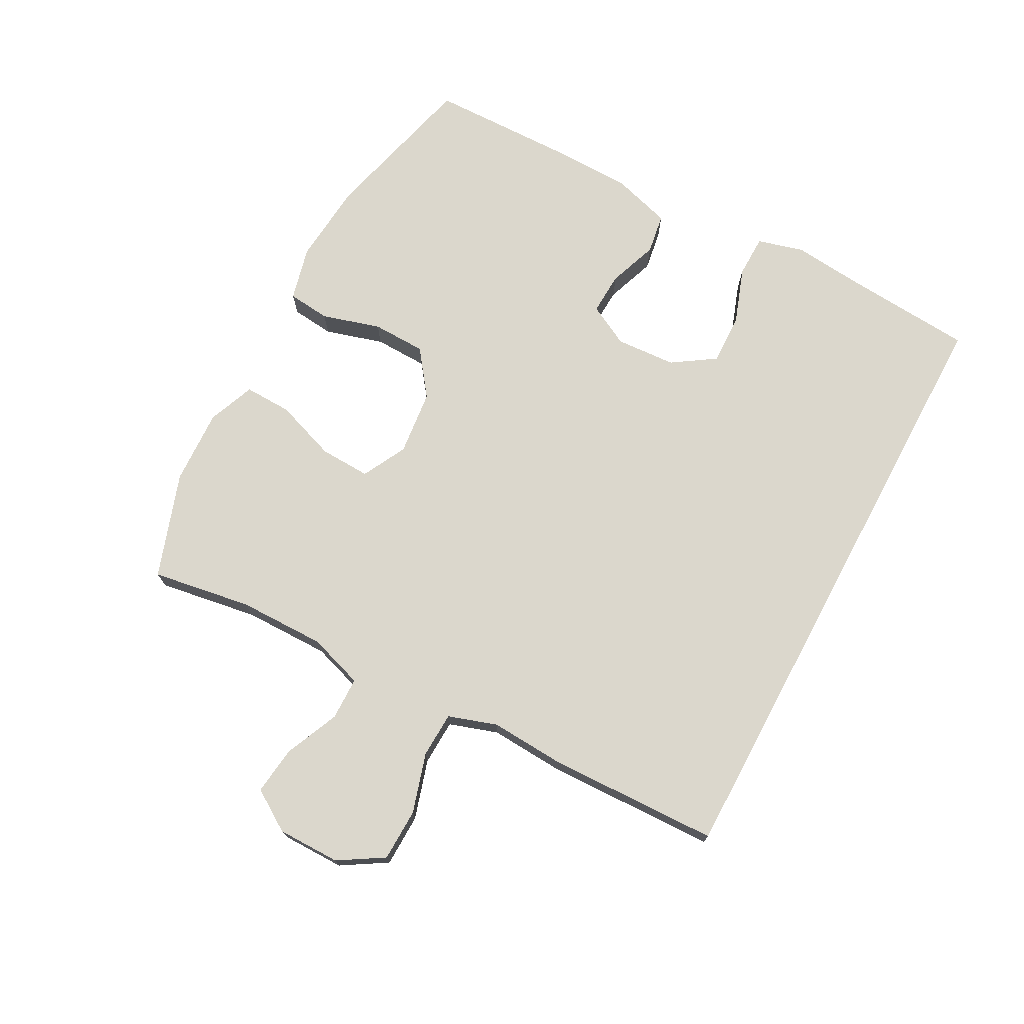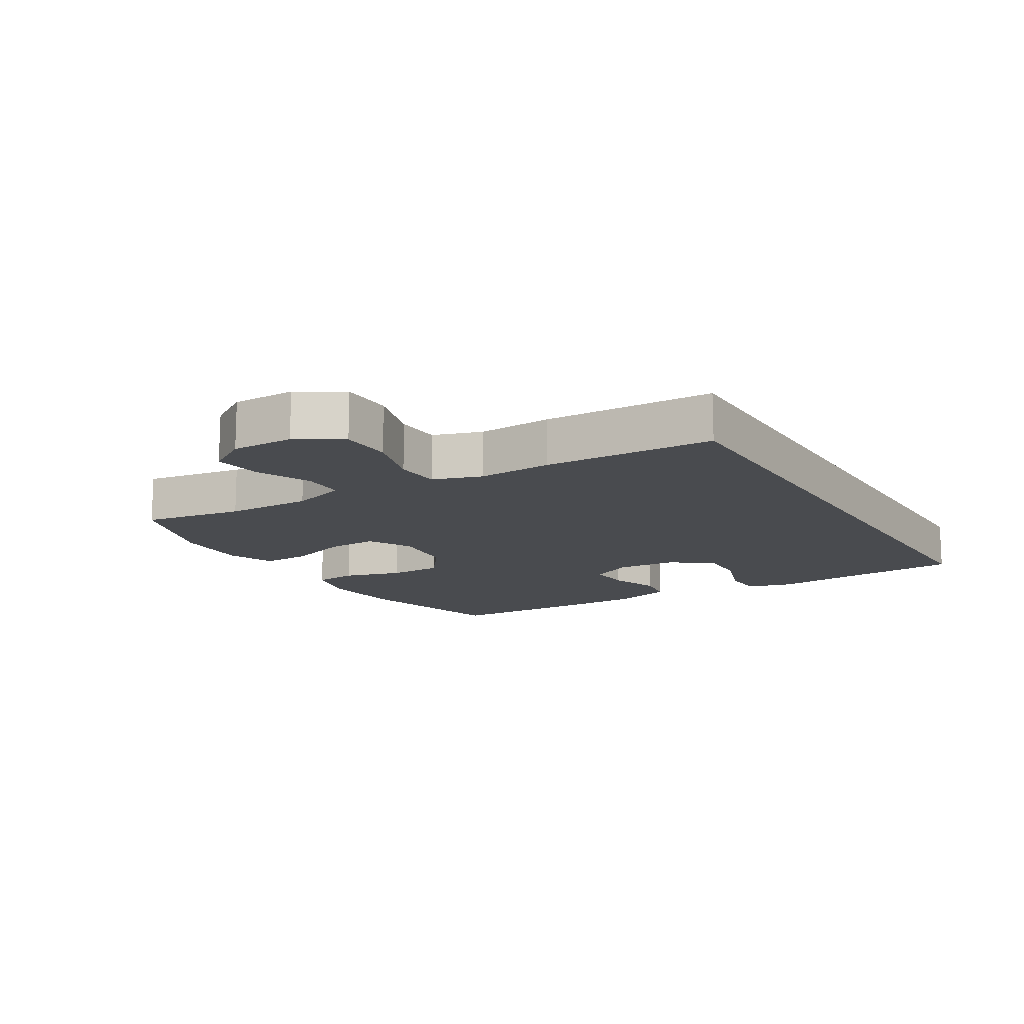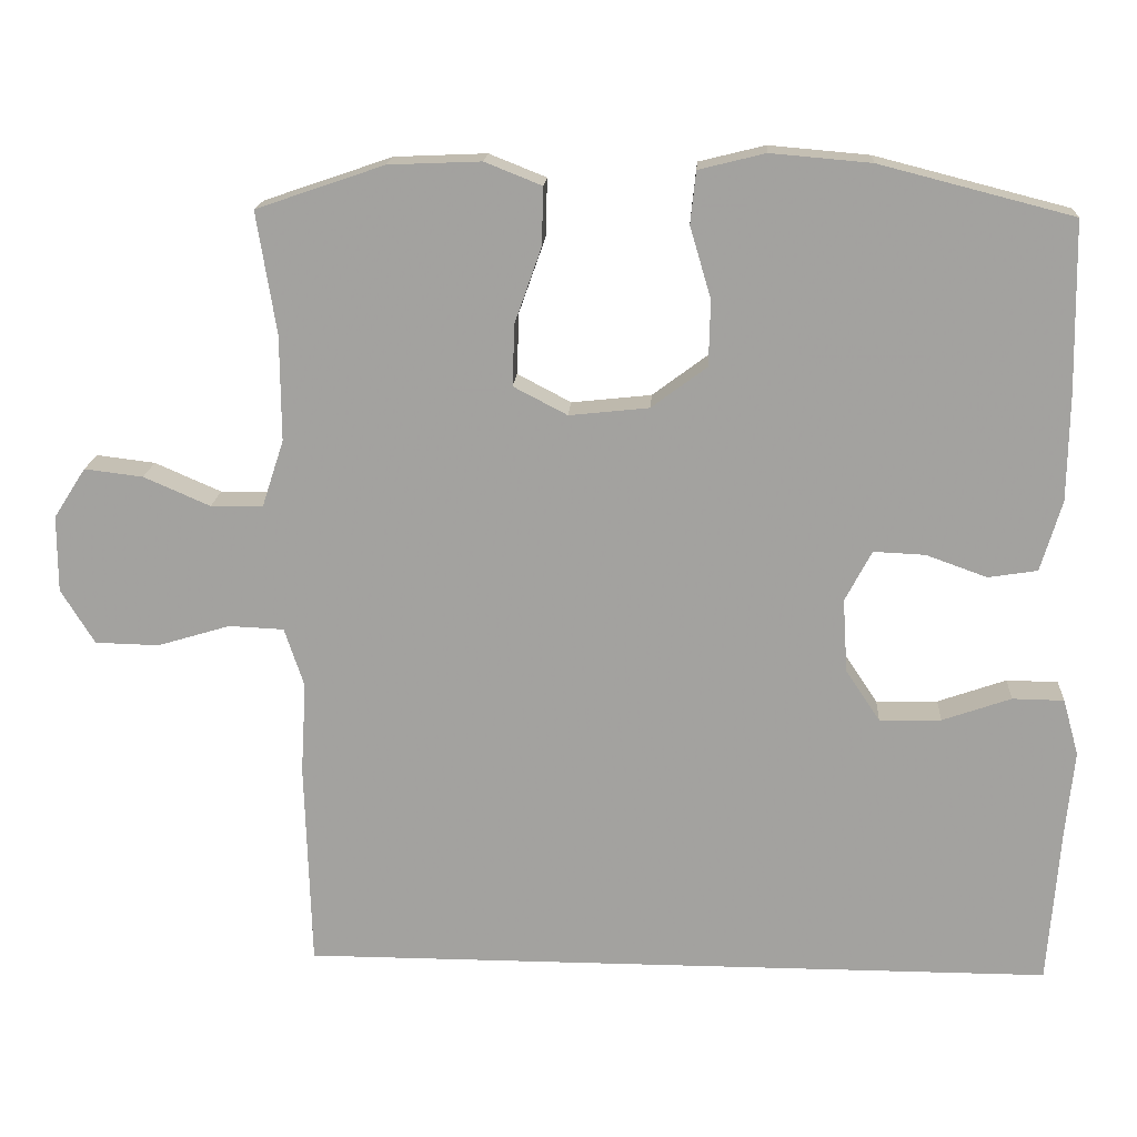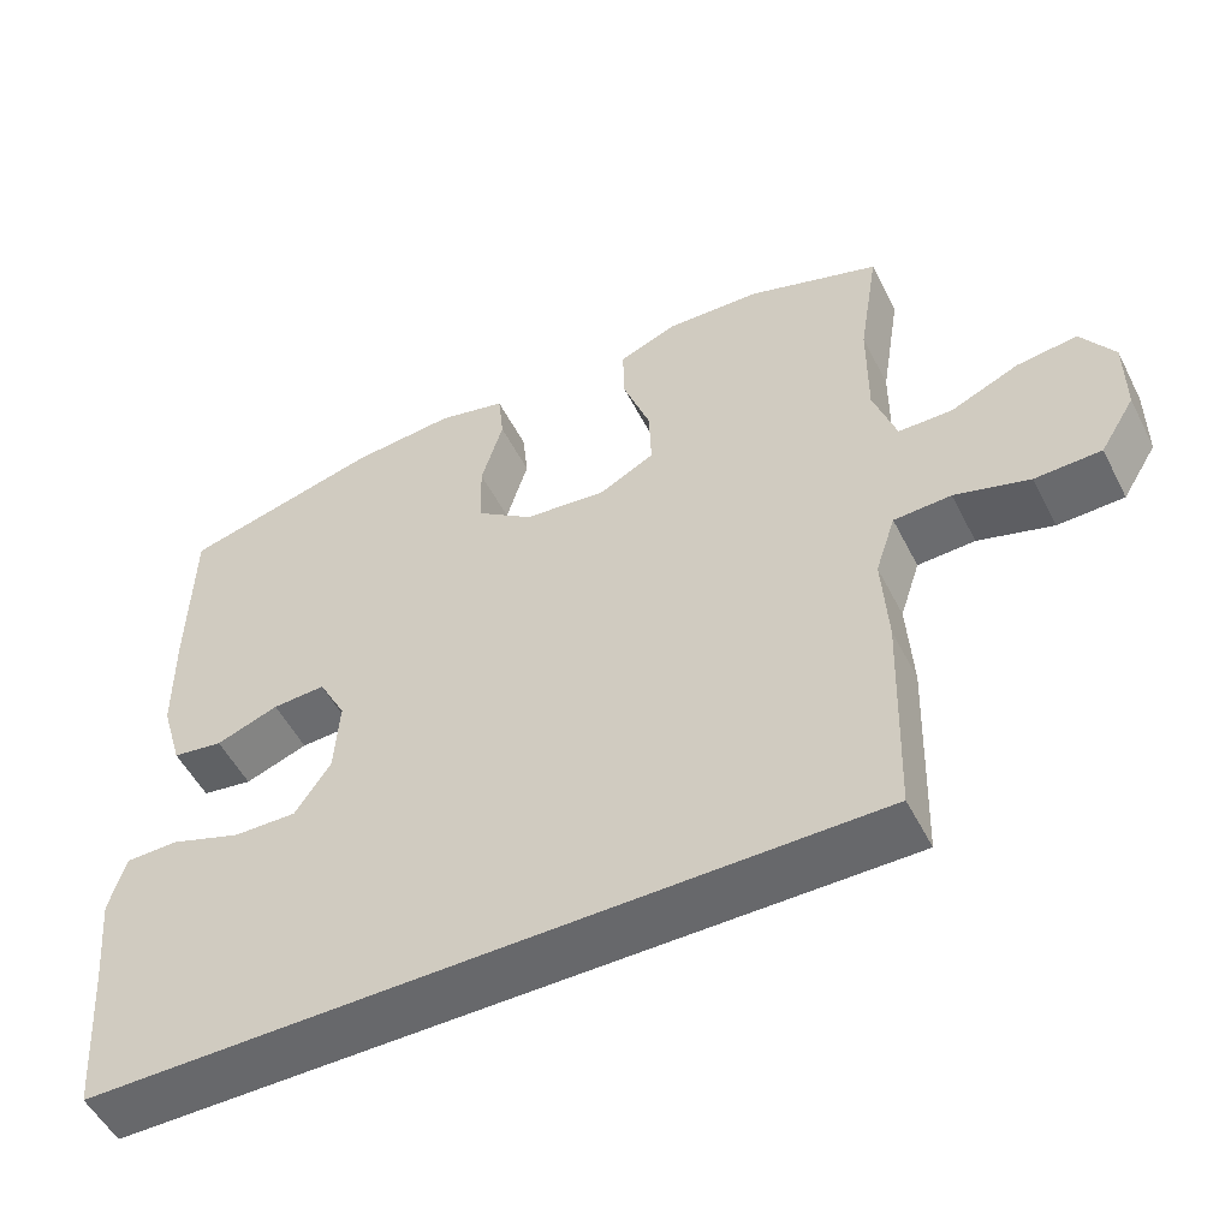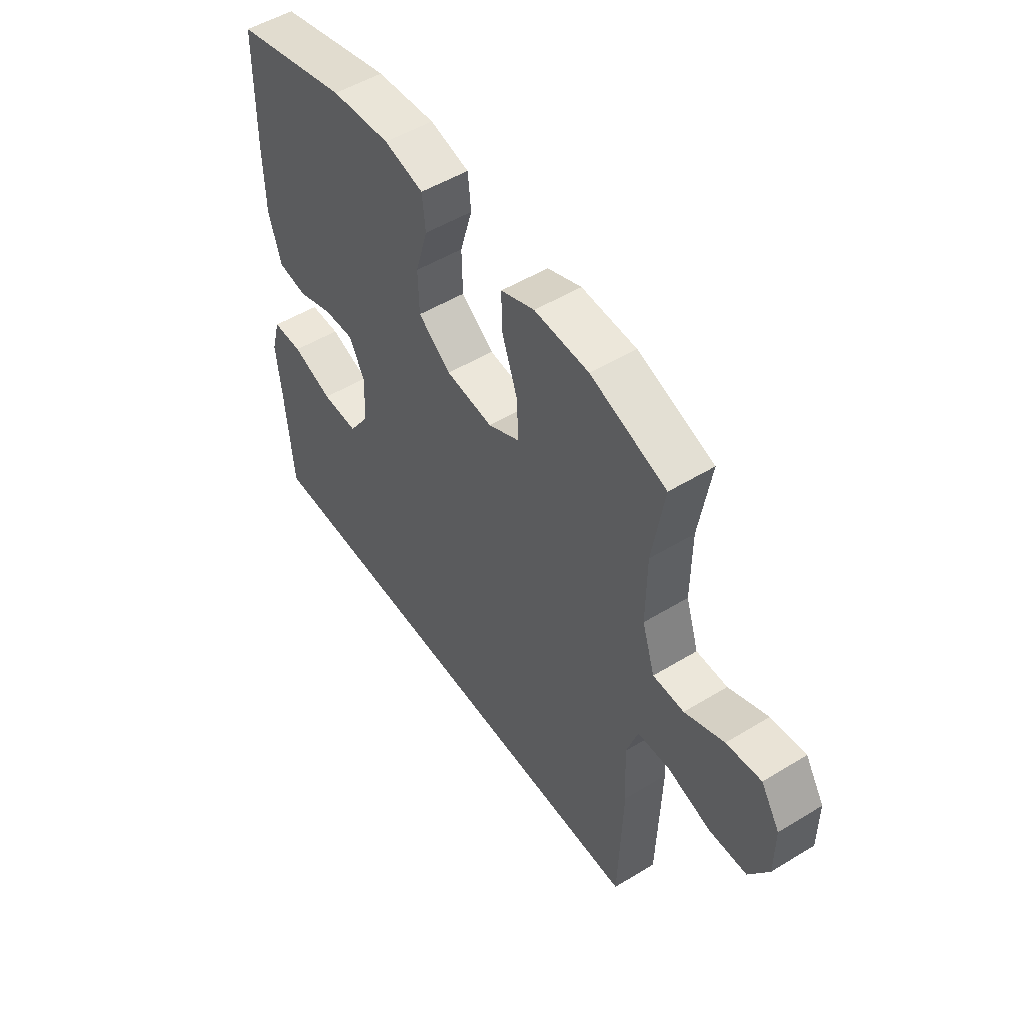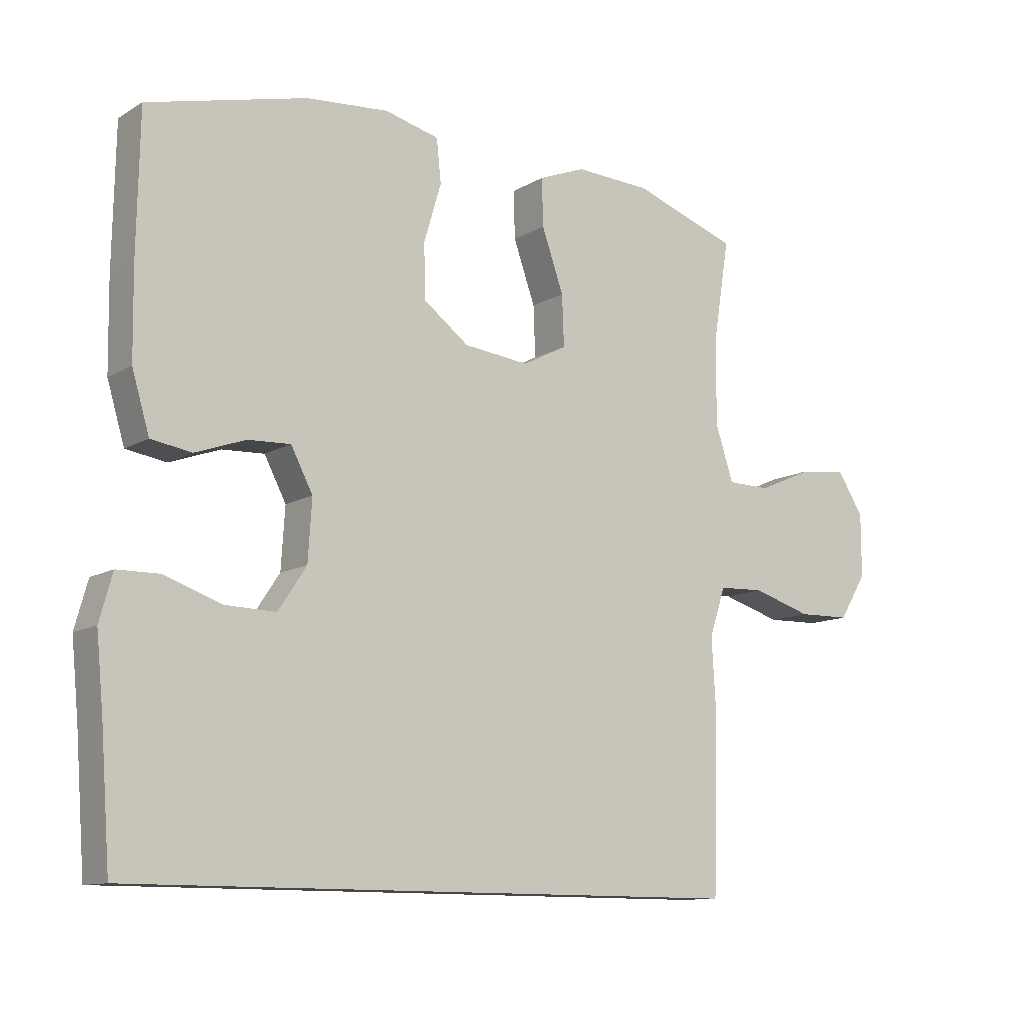
<metadata>
{"format":"obj","ext":"obj","renderer":"f3d","projection":"perspective","resolution":1024,"background":"white","views":[{"elev":73.1,"azim":118.2,"up":"+Y"},{"elev":-13.7,"azim":121.2,"up":"+Y"},{"elev":17.1,"azim":-176.5,"up":"+Z"},{"elev":-52.4,"azim":26.6,"up":"+Z"},{"elev":51.4,"azim":56.5,"up":"+Z"},{"elev":-11.4,"azim":-35.9,"up":"+Z"}]}
</metadata>
<code>
v -0.511 0.07 -0.5
v -0.526 0.07 -0.301
v -0.537 0.07 -0.188
v -0.517 0.07 -0.116
v -0.451 0.07 -0.115
v -0.363 0.07 -0.146
v -0.284 0.07 -0.148
v -0.24 0.07 -0.082
v -0.234 0.07 0.012
v -0.268 0.07 0.077
v -0.334 0.07 0.074
v -0.412 0.07 0.046
v -0.475 0.07 0.056
v -0.502 0.07 0.147
v -0.504 0.07 0.283
v -0.5 0.07 0.5
v -0.253 0.07 0.563
v -0.125 0.07 0.574
v -0.04 0.07 0.553
v -0.033 0.07 0.486
v -0.06 0.07 0.395
v -0.058 0.07 0.311
v 0.013 0.07 0.258
v 0.115 0.07 0.247
v 0.184 0.07 0.283
v 0.181 0.07 0.362
v 0.147 0.07 0.458
v 0.145 0.07 0.532
v 0.218 0.07 0.561
v 0.336 0.07 0.556
v 0.5 0.07 0.5
v 0.475 0.07 0.344
v 0.474 0.07 0.209
v 0.502 0.07 0.123
v 0.569 0.07 0.122
v 0.654 0.07 0.159
v 0.729 0.07 0.168
v 0.77 0.07 0.104
v 0.77 0.07 0.006
v 0.727 0.07 -0.064
v 0.645 0.07 -0.066
v 0.552 0.07 -0.038
v 0.481 0.07 -0.041
v 0.456 0.07 -0.117
v 0.463 0.07 -0.234
v 0.455 0.07 -0.5
v -0.511 0 -0.5
v -0.526 0 -0.301
v -0.537 0 -0.188
v -0.517 0 -0.116
v -0.451 0 -0.115
v -0.363 0 -0.146
v -0.284 0 -0.148
v -0.24 0 -0.082
v -0.234 0 0.012
v -0.268 0 0.077
v -0.334 0 0.074
v -0.412 0 0.046
v -0.475 0 0.056
v -0.502 0 0.147
v -0.504 0 0.283
v -0.5 0 0.5
v -0.253 0 0.563
v -0.125 0 0.574
v -0.04 0 0.553
v -0.033 0 0.486
v -0.06 0 0.395
v -0.058 0 0.311
v 0.013 0 0.258
v 0.115 0 0.247
v 0.184 0 0.283
v 0.181 0 0.362
v 0.147 0 0.458
v 0.145 0 0.532
v 0.218 0 0.561
v 0.336 0 0.556
v 0.5 0 0.5
v 0.475 0 0.344
v 0.474 0 0.209
v 0.502 0 0.123
v 0.569 0 0.122
v 0.654 0 0.159
v 0.729 0 0.168
v 0.77 0 0.104
v 0.77 0 0.006
v 0.727 0 -0.064
v 0.645 0 -0.066
v 0.552 0 -0.038
v 0.481 0 -0.041
v 0.456 0 -0.117
v 0.463 0 -0.234
v 0.455 0 -0.5
f 46 1 2
f 45 46 2
f 44 45 2
f 43 44 2 3
f 40 41 42
f 39 40 42
f 38 39 42
f 37 38 42
f 36 37 42
f 35 36 42
f 34 35 42 43
f 33 34 43
f 30 31 32
f 29 30 32
f 28 29 32
f 27 28 32
f 26 27 32
f 25 26 32 33
f 24 25 33 43
f 19 20 21
f 18 19 21
f 17 18 21
f 16 17 21
f 15 16 21
f 14 15 21
f 13 14 21
f 12 13 21
f 11 12 21
f 10 11 21 22
f 9 10 22 23
f 3 4 5 6
f 3 6 7
f 43 3 7
f 23 24 43
f 9 23 43
f 8 9 43
f 7 8 43
f 48 47 92
f 48 92 91
f 48 91 90
f 49 48 90 89
f 88 87 86
f 88 86 85
f 88 85 84
f 88 84 83
f 88 83 82
f 88 82 81
f 89 88 81 80
f 89 80 79
f 78 77 76
f 78 76 75
f 78 75 74
f 78 74 73
f 78 73 72
f 79 78 72 71
f 89 79 71 70
f 67 66 65
f 67 65 64
f 67 64 63
f 67 63 62
f 67 62 61
f 67 61 60
f 67 60 59
f 67 59 58
f 67 58 57
f 68 67 57 56
f 69 68 56 55
f 52 51 50 49
f 53 52 49
f 53 49 89
f 89 70 69
f 89 69 55
f 89 55 54
f 89 54 53
f 1 47 48 2
f 2 48 49 3
f 3 49 50 4
f 4 50 51 5
f 5 51 52 6
f 6 52 53 7
f 7 53 54 8
f 8 54 55 9
f 9 55 56 10
f 10 56 57 11
f 11 57 58 12
f 12 58 59 13
f 13 59 60 14
f 14 60 61 15
f 15 61 62 16
f 16 62 63 17
f 17 63 64 18
f 18 64 65 19
f 19 65 66 20
f 20 66 67 21
f 21 67 68 22
f 22 68 69 23
f 23 69 70 24
f 24 70 71 25
f 25 71 72 26
f 26 72 73 27
f 27 73 74 28
f 28 74 75 29
f 29 75 76 30
f 30 76 77 31
f 31 77 78 32
f 32 78 79 33
f 33 79 80 34
f 34 80 81 35
f 35 81 82 36
f 36 82 83 37
f 37 83 84 38
f 38 84 85 39
f 39 85 86 40
f 40 86 87 41
f 41 87 88 42
f 42 88 89 43
f 43 89 90 44
f 44 90 91 45
f 45 91 92 46
f 46 92 47 1

</code>
